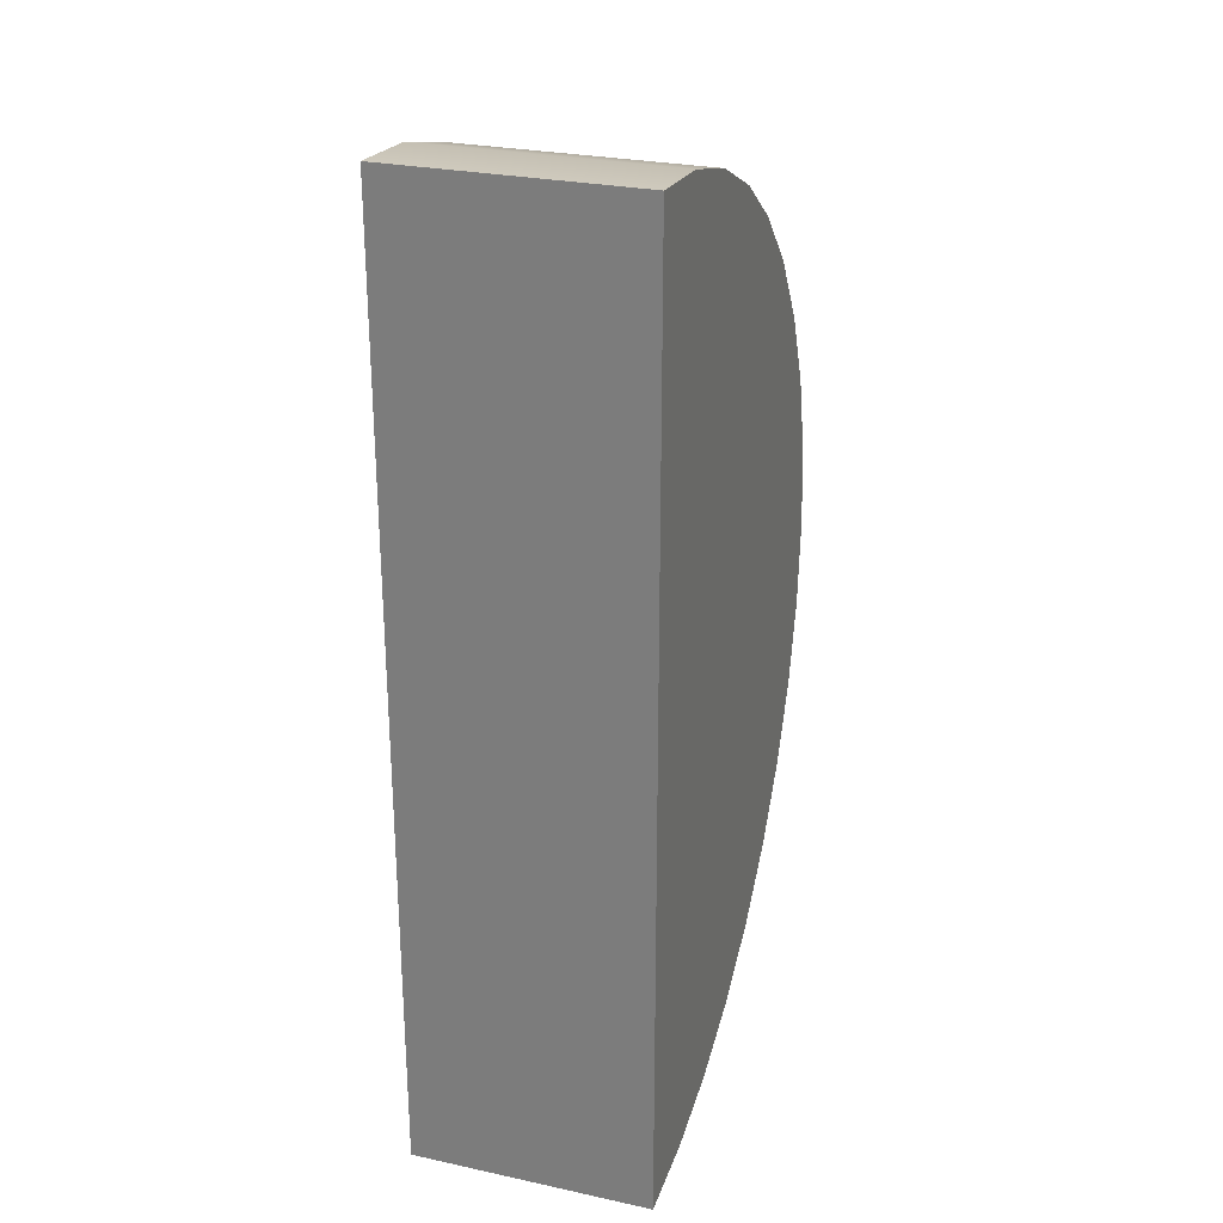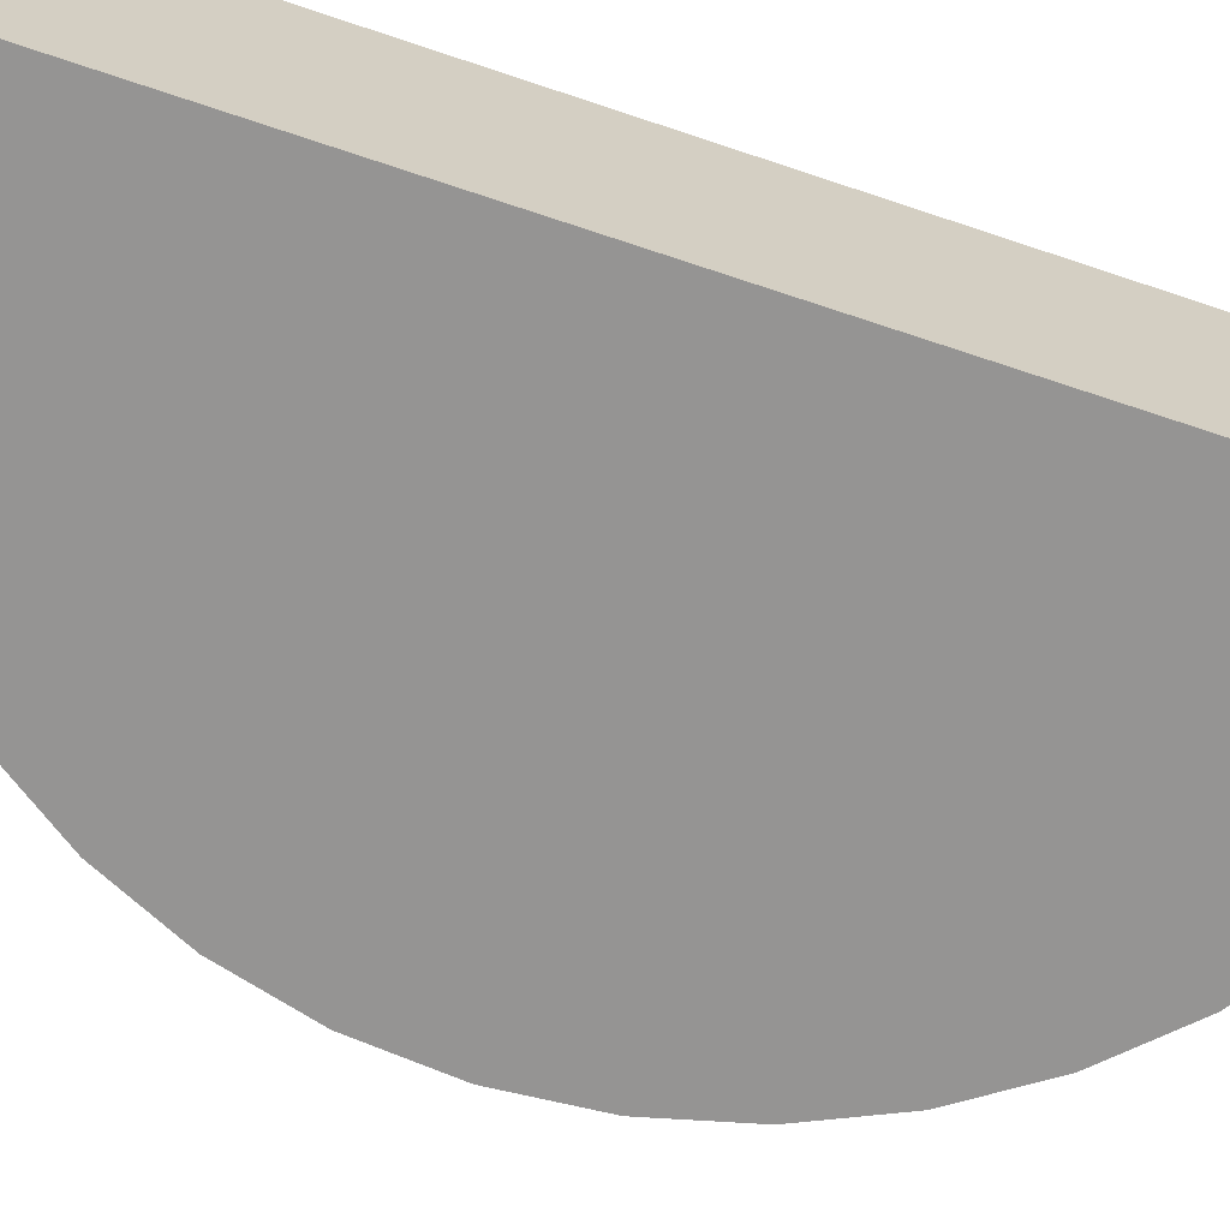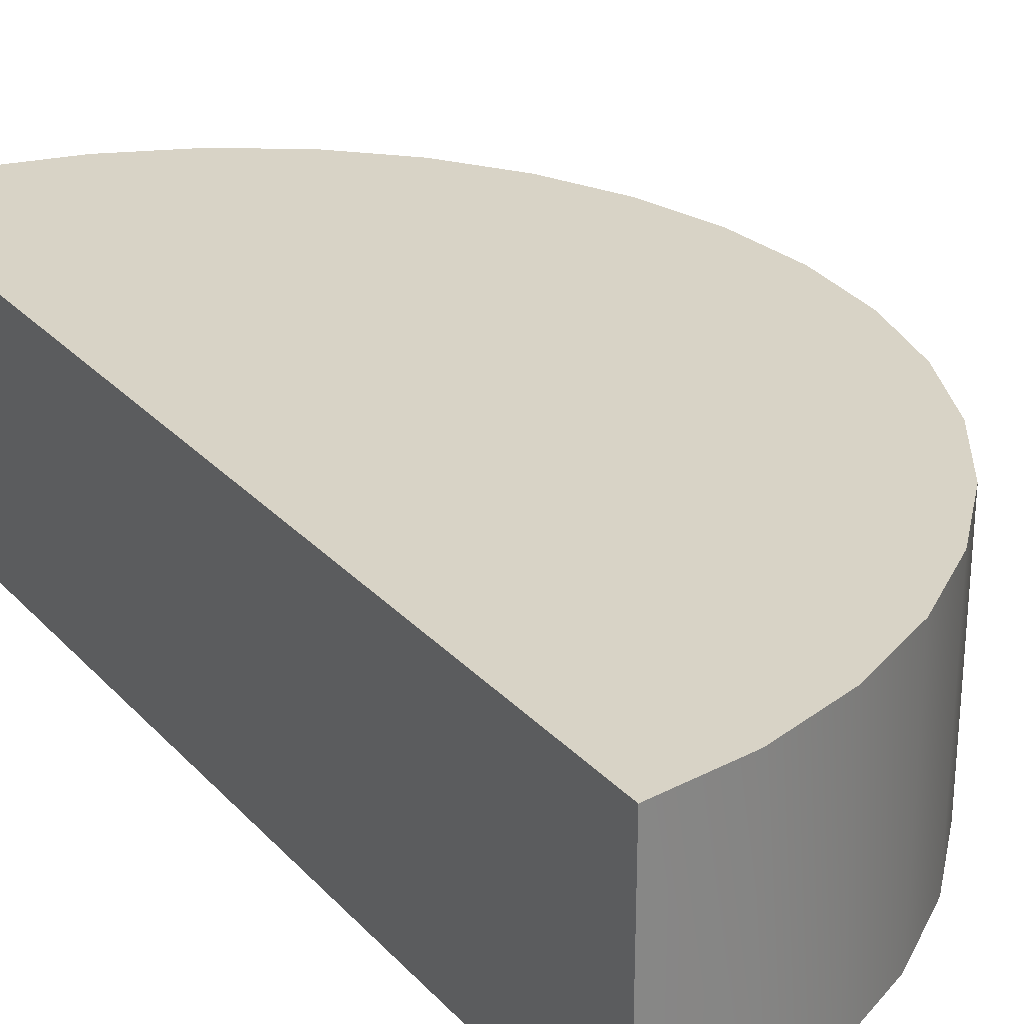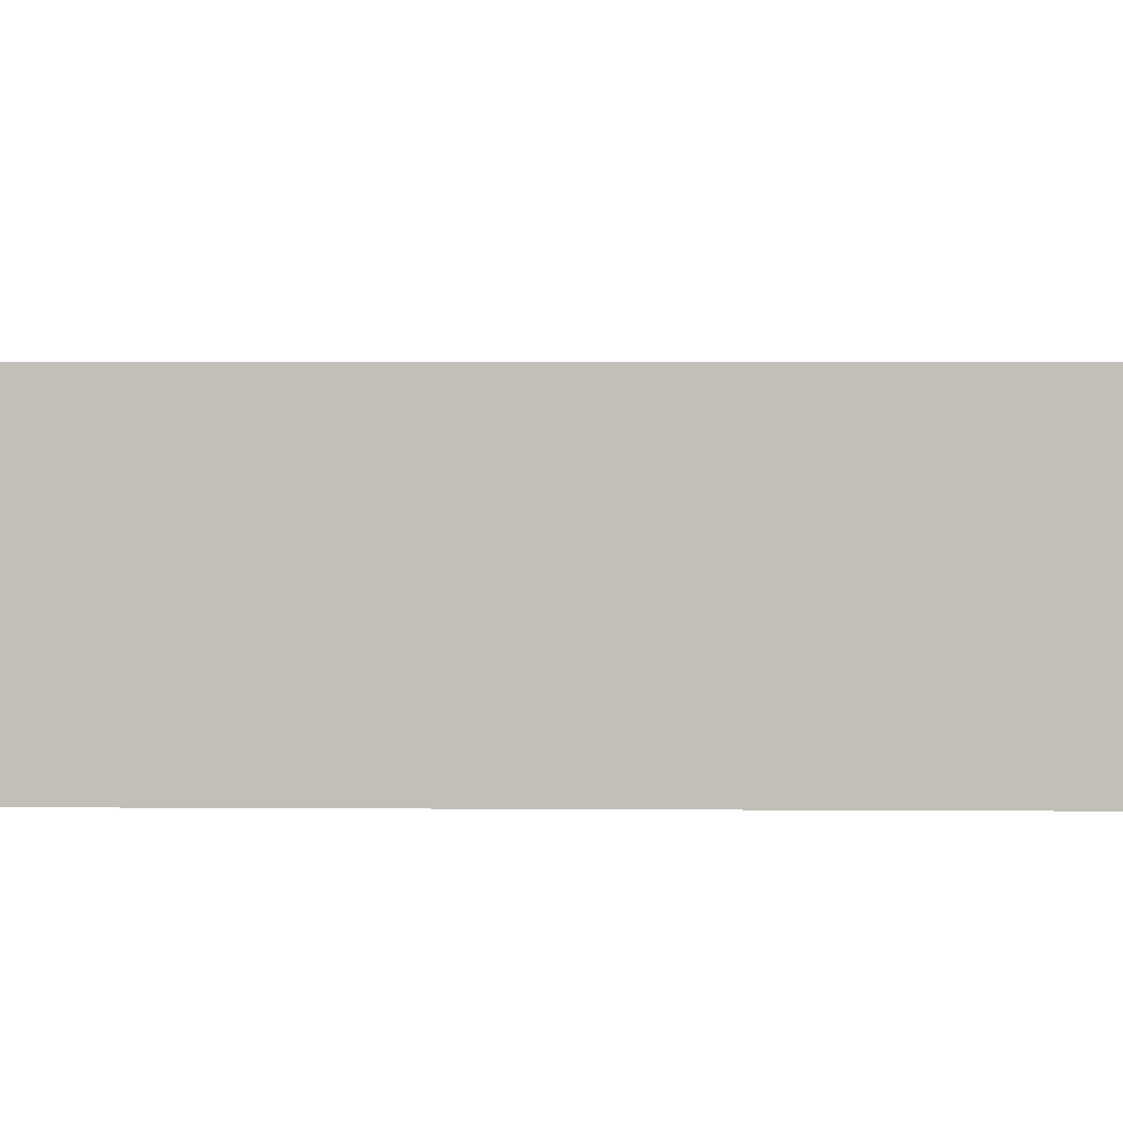
<metadata>
{"format":"obj","ext":"obj","renderer":"f3d","projection":"perspective","resolution":1024,"background":"white","views":[{"elev":27.2,"azim":-71.6,"up":"+Y"},{"elev":-67.2,"azim":-108.7,"up":"+Z"},{"elev":28.1,"azim":-33.3,"up":"+Z"},{"elev":3.2,"azim":-88.4,"up":"+Z"}]}
</metadata>
<code>
v 0 1.101 0.2752
v 0 -0 -0.2752
v 0 1.101 -0.2752
v 0 -0 0.2752
v 0 -0 -0.2752
v 0 1.101 0.2752
v 0 -0 -0.2752
v 0 -0 0.2752
v 0 -1.101 -0.2752
v 0 -1.101 -0.2752
v 0 -0 0.2752
v 0 -1.101 0.2752
v 1.101 0 -0.2752
v 1.084 -0.1912 0.2752
v 1.101 -0 0.2752
v 1.084 -0.1912 -0.2752
v 1.084 -0.1912 0.2752
v 1.101 0 -0.2752
v 1.084 -0.1912 -0.2752
v 1.035 -0.3766 0.2752
v 1.084 -0.1912 0.2752
v 1.035 -0.3766 -0.2752
v 1.035 -0.3766 0.2752
v 1.084 -0.1912 -0.2752
v 1.035 -0.3766 -0.2752
v 0.9535 -0.5505 0.2752
v 1.035 -0.3766 0.2752
v 0.9535 -0.5505 -0.2752
v 0.9535 -0.5505 0.2752
v 1.035 -0.3766 -0.2752
v 0.9535 -0.5505 -0.2752
v 0.8434 -0.7077 0.2752
v 0.9535 -0.5505 0.2752
v 0.8434 -0.7077 -0.2752
v 0.8434 -0.7077 0.2752
v 0.9535 -0.5505 -0.2752
v 0.8434 -0.7077 -0.2752
v 0.7077 -0.8434 0.2752
v 0.8434 -0.7077 0.2752
v 0.7077 -0.8434 -0.2752
v 0.7077 -0.8434 0.2752
v 0.8434 -0.7077 -0.2752
v 0.7077 -0.8434 -0.2752
v 0.5505 -0.9535 0.2752
v 0.7077 -0.8434 0.2752
v 0.5505 -0.9535 -0.2752
v 0.5505 -0.9535 0.2752
v 0.7077 -0.8434 -0.2752
v 0.5505 -0.9535 -0.2752
v 0.3766 -1.035 0.2752
v 0.5505 -0.9535 0.2752
v 0.3766 -1.035 -0.2752
v 0.3766 -1.035 0.2752
v 0.5505 -0.9535 -0.2752
v 0.3766 -1.035 -0.2752
v 0.1912 -1.084 0.2752
v 0.3766 -1.035 0.2752
v 0.1912 -1.084 -0.2752
v 0.1912 -1.084 0.2752
v 0.3766 -1.035 -0.2752
v 0.1912 -1.084 -0.2752
v 0 -1.101 0.2752
v 0.1912 -1.084 0.2752
v 0 -1.101 -0.2752
v 0 -1.101 0.2752
v 0.1912 -1.084 -0.2752
v 0.3766 -1.035 -0.2752
v 1.101 0 -0.2752
v 0.1912 -1.084 -0.2752
v 0.3766 -1.035 -0.2752
v 1.084 -0.1912 -0.2752
v 1.101 0 -0.2752
v 0.3766 -1.035 -0.2752
v 1.035 -0.3766 -0.2752
v 1.084 -0.1912 -0.2752
v 0.3766 -1.035 -0.2752
v 0.9535 -0.5505 -0.2752
v 1.035 -0.3766 -0.2752
v 0.3766 -1.035 -0.2752
v 0.8434 -0.7077 -0.2752
v 0.9535 -0.5505 -0.2752
v 0.3766 -1.035 -0.2752
v 0.7077 -0.8434 -0.2752
v 0.8434 -0.7077 -0.2752
v 0.3766 -1.035 -0.2752
v 0.5505 -0.9535 -0.2752
v 0.7077 -0.8434 -0.2752
v 0.1912 -1.084 -0.2752
v 0 -0 -0.2752
v 0 -1.101 -0.2752
v 0.1912 -1.084 -0.2752
v 1.101 0 -0.2752
v 0 -0 -0.2752
v 1.084 0.1912 -0.2752
v 0 -0 -0.2752
v 1.101 0 -0.2752
v 1.084 0.1912 -0.2752
v 0 1.101 -0.2752
v 0 -0 -0.2752
v 1.084 0.1912 -0.2752
v 0.1912 1.084 -0.2752
v 0 1.101 -0.2752
v 1.084 0.1912 -0.2752
v 0.3766 1.035 -0.2752
v 0.1912 1.084 -0.2752
v 1.084 0.1912 -0.2752
v 0.5505 0.9535 -0.2752
v 0.3766 1.035 -0.2752
v 1.084 0.1912 -0.2752
v 0.7077 0.8434 -0.2752
v 0.5505 0.9535 -0.2752
v 1.084 0.1912 -0.2752
v 0.8434 0.7077 -0.2752
v 0.7077 0.8434 -0.2752
v 1.084 0.1912 -0.2752
v 0.9535 0.5505 -0.2752
v 0.8434 0.7077 -0.2752
v 1.084 0.1912 -0.2752
v 1.035 0.3766 -0.2752
v 0.9535 0.5505 -0.2752
v 0.3766 1.035 0.2752
v 1.101 -0 0.2752
v 0.1912 1.084 0.2752
v 0.5505 0.9535 0.2752
v 1.101 -0 0.2752
v 0.3766 1.035 0.2752
v 0.7077 0.8434 0.2752
v 1.101 -0 0.2752
v 0.5505 0.9535 0.2752
v 0.8434 0.7077 0.2752
v 1.101 -0 0.2752
v 0.7077 0.8434 0.2752
v 0.9535 0.5505 0.2752
v 1.101 -0 0.2752
v 0.8434 0.7077 0.2752
v 1.035 0.3766 0.2752
v 1.101 -0 0.2752
v 0.9535 0.5505 0.2752
v 1.084 0.1912 0.2752
v 1.101 -0 0.2752
v 1.035 0.3766 0.2752
v 0.1912 1.084 0.2752
v 0 -0 0.2752
v 0 1.101 0.2752
v 0.1912 1.084 0.2752
v 1.101 -0 0.2752
v 0 -0 0.2752
v 1.084 -0.1912 0.2752
v 0 -0 0.2752
v 1.101 -0 0.2752
v 1.084 -0.1912 0.2752
v 0 -1.101 0.2752
v 0 -0 0.2752
v 1.035 -0.3766 0.2752
v 0 -1.101 0.2752
v 1.084 -0.1912 0.2752
v 0.9535 -0.5505 0.2752
v 0 -1.101 0.2752
v 1.035 -0.3766 0.2752
v 0.8434 -0.7077 0.2752
v 0 -1.101 0.2752
v 0.9535 -0.5505 0.2752
v 0.7077 -0.8434 0.2752
v 0 -1.101 0.2752
v 0.8434 -0.7077 0.2752
v 0.5505 -0.9535 0.2752
v 0 -1.101 0.2752
v 0.7077 -0.8434 0.2752
v 0.3766 -1.035 0.2752
v 0 -1.101 0.2752
v 0.5505 -0.9535 0.2752
v 0.1912 -1.084 0.2752
v 0 -1.101 0.2752
v 0.3766 -1.035 0.2752
v 0.1912 1.084 -0.2752
v 0 1.101 0.2752
v 0 1.101 -0.2752
v 0.1912 1.084 0.2752
v 0 1.101 0.2752
v 0.1912 1.084 -0.2752
v 0.1912 1.084 0.2752
v 0.1912 1.084 -0.2752
v 0.3766 1.035 0.2752
v 0.3766 1.035 0.2752
v 0.1912 1.084 -0.2752
v 0.3766 1.035 -0.2752
v 0.3766 1.035 0.2752
v 0.3766 1.035 -0.2752
v 0.5505 0.9535 0.2752
v 0.5505 0.9535 0.2752
v 0.3766 1.035 -0.2752
v 0.5505 0.9535 -0.2752
v 0.5505 0.9535 0.2752
v 0.5505 0.9535 -0.2752
v 0.7077 0.8434 0.2752
v 0.7077 0.8434 0.2752
v 0.5505 0.9535 -0.2752
v 0.7077 0.8434 -0.2752
v 0.7077 0.8434 0.2752
v 0.7077 0.8434 -0.2752
v 0.8434 0.7077 0.2752
v 0.8434 0.7077 0.2752
v 0.7077 0.8434 -0.2752
v 0.8434 0.7077 -0.2752
v 0.8434 0.7077 0.2752
v 0.8434 0.7077 -0.2752
v 0.9535 0.5505 0.2752
v 0.9535 0.5505 0.2752
v 0.8434 0.7077 -0.2752
v 0.9535 0.5505 -0.2752
v 0.9535 0.5505 0.2752
v 0.9535 0.5505 -0.2752
v 1.035 0.3766 0.2752
v 1.035 0.3766 0.2752
v 0.9535 0.5505 -0.2752
v 1.035 0.3766 -0.2752
v 1.035 0.3766 0.2752
v 1.035 0.3766 -0.2752
v 1.084 0.1912 0.2752
v 1.084 0.1912 0.2752
v 1.035 0.3766 -0.2752
v 1.084 0.1912 -0.2752
v 1.084 0.1912 0.2752
v 1.084 0.1912 -0.2752
v 1.101 -0 0.2752
v 1.101 -0 0.2752
v 1.084 0.1912 -0.2752
v 1.101 0 -0.2752
v 0 1.101 0.2752
v 0 -0 -0.2752
v 0 1.101 -0.2752
v 0 -0 0.2752
v 0 -0 -0.2752
v 0 1.101 0.2752
v 0 -0 -0.2752
v 0 -0 0.2752
v 0 -1.101 -0.2752
v 0 -1.101 -0.2752
v 0 -0 0.2752
v 0 -1.101 0.2752
v 1.101 0 -0.2752
v 1.084 -0.1912 0.2752
v 1.101 -0 0.2752
v 1.084 -0.1912 -0.2752
v 1.084 -0.1912 0.2752
v 1.101 0 -0.2752
v 1.084 -0.1912 -0.2752
v 1.035 -0.3766 0.2752
v 1.084 -0.1912 0.2752
v 1.035 -0.3766 -0.2752
v 1.035 -0.3766 0.2752
v 1.084 -0.1912 -0.2752
v 1.035 -0.3766 -0.2752
v 0.9535 -0.5505 0.2752
v 1.035 -0.3766 0.2752
v 0.9535 -0.5505 -0.2752
v 0.9535 -0.5505 0.2752
v 1.035 -0.3766 -0.2752
v 0.9535 -0.5505 -0.2752
v 0.8434 -0.7077 0.2752
v 0.9535 -0.5505 0.2752
v 0.8434 -0.7077 -0.2752
v 0.8434 -0.7077 0.2752
v 0.9535 -0.5505 -0.2752
v 0.8434 -0.7077 -0.2752
v 0.7077 -0.8434 0.2752
v 0.8434 -0.7077 0.2752
v 0.7077 -0.8434 -0.2752
v 0.7077 -0.8434 0.2752
v 0.8434 -0.7077 -0.2752
v 0.7077 -0.8434 -0.2752
v 0.5505 -0.9535 0.2752
v 0.7077 -0.8434 0.2752
v 0.5505 -0.9535 -0.2752
v 0.5505 -0.9535 0.2752
v 0.7077 -0.8434 -0.2752
v 0.5505 -0.9535 -0.2752
v 0.3766 -1.035 0.2752
v 0.5505 -0.9535 0.2752
v 0.3766 -1.035 -0.2752
v 0.3766 -1.035 0.2752
v 0.5505 -0.9535 -0.2752
v 0.3766 -1.035 -0.2752
v 0.1912 -1.084 0.2752
v 0.3766 -1.035 0.2752
v 0.1912 -1.084 -0.2752
v 0.1912 -1.084 0.2752
v 0.3766 -1.035 -0.2752
v 0.1912 -1.084 -0.2752
v 0 -1.101 0.2752
v 0.1912 -1.084 0.2752
v 0 -1.101 -0.2752
v 0 -1.101 0.2752
v 0.1912 -1.084 -0.2752
v 0.3766 -1.035 -0.2752
v 1.101 0 -0.2752
v 0.1912 -1.084 -0.2752
v 0.3766 -1.035 -0.2752
v 1.084 -0.1912 -0.2752
v 1.101 0 -0.2752
v 0.3766 -1.035 -0.2752
v 1.035 -0.3766 -0.2752
v 1.084 -0.1912 -0.2752
v 0.3766 -1.035 -0.2752
v 0.9535 -0.5505 -0.2752
v 1.035 -0.3766 -0.2752
v 0.3766 -1.035 -0.2752
v 0.8434 -0.7077 -0.2752
v 0.9535 -0.5505 -0.2752
v 0.3766 -1.035 -0.2752
v 0.7077 -0.8434 -0.2752
v 0.8434 -0.7077 -0.2752
v 0.3766 -1.035 -0.2752
v 0.5505 -0.9535 -0.2752
v 0.7077 -0.8434 -0.2752
v 0.1912 -1.084 -0.2752
v 0 -0 -0.2752
v 0 -1.101 -0.2752
v 0.1912 -1.084 -0.2752
v 1.101 0 -0.2752
v 0 -0 -0.2752
v 1.084 0.1912 -0.2752
v 0 -0 -0.2752
v 1.101 0 -0.2752
v 1.084 0.1912 -0.2752
v 0 1.101 -0.2752
v 0 -0 -0.2752
v 1.084 0.1912 -0.2752
v 0.1912 1.084 -0.2752
v 0 1.101 -0.2752
v 1.084 0.1912 -0.2752
v 0.3766 1.035 -0.2752
v 0.1912 1.084 -0.2752
v 1.084 0.1912 -0.2752
v 0.5505 0.9535 -0.2752
v 0.3766 1.035 -0.2752
v 1.084 0.1912 -0.2752
v 0.7077 0.8434 -0.2752
v 0.5505 0.9535 -0.2752
v 1.084 0.1912 -0.2752
v 0.8434 0.7077 -0.2752
v 0.7077 0.8434 -0.2752
v 1.084 0.1912 -0.2752
v 0.9535 0.5505 -0.2752
v 0.8434 0.7077 -0.2752
v 1.084 0.1912 -0.2752
v 1.035 0.3766 -0.2752
v 0.9535 0.5505 -0.2752
v 0.3766 1.035 0.2752
v 1.101 -0 0.2752
v 0.1912 1.084 0.2752
v 0.5505 0.9535 0.2752
v 1.101 -0 0.2752
v 0.3766 1.035 0.2752
v 0.7077 0.8434 0.2752
v 1.101 -0 0.2752
v 0.5505 0.9535 0.2752
v 0.8434 0.7077 0.2752
v 1.101 -0 0.2752
v 0.7077 0.8434 0.2752
v 0.9535 0.5505 0.2752
v 1.101 -0 0.2752
v 0.8434 0.7077 0.2752
v 1.035 0.3766 0.2752
v 1.101 -0 0.2752
v 0.9535 0.5505 0.2752
v 1.084 0.1912 0.2752
v 1.101 -0 0.2752
v 1.035 0.3766 0.2752
v 0.1912 1.084 0.2752
v 0 -0 0.2752
v 0 1.101 0.2752
v 0.1912 1.084 0.2752
v 1.101 -0 0.2752
v 0 -0 0.2752
v 1.084 -0.1912 0.2752
v 0 -0 0.2752
v 1.101 -0 0.2752
v 1.084 -0.1912 0.2752
v 0 -1.101 0.2752
v 0 -0 0.2752
v 1.035 -0.3766 0.2752
v 0 -1.101 0.2752
v 1.084 -0.1912 0.2752
v 0.9535 -0.5505 0.2752
v 0 -1.101 0.2752
v 1.035 -0.3766 0.2752
v 0.8434 -0.7077 0.2752
v 0 -1.101 0.2752
v 0.9535 -0.5505 0.2752
v 0.7077 -0.8434 0.2752
v 0 -1.101 0.2752
v 0.8434 -0.7077 0.2752
v 0.5505 -0.9535 0.2752
v 0 -1.101 0.2752
v 0.7077 -0.8434 0.2752
v 0.3766 -1.035 0.2752
v 0 -1.101 0.2752
v 0.5505 -0.9535 0.2752
v 0.1912 -1.084 0.2752
v 0 -1.101 0.2752
v 0.3766 -1.035 0.2752
v 0.1912 1.084 -0.2752
v 0 1.101 0.2752
v 0 1.101 -0.2752
v 0.1912 1.084 0.2752
v 0 1.101 0.2752
v 0.1912 1.084 -0.2752
v 0.1912 1.084 0.2752
v 0.1912 1.084 -0.2752
v 0.3766 1.035 0.2752
v 0.3766 1.035 0.2752
v 0.1912 1.084 -0.2752
v 0.3766 1.035 -0.2752
v 0.3766 1.035 0.2752
v 0.3766 1.035 -0.2752
v 0.5505 0.9535 0.2752
v 0.5505 0.9535 0.2752
v 0.3766 1.035 -0.2752
v 0.5505 0.9535 -0.2752
v 0.5505 0.9535 0.2752
v 0.5505 0.9535 -0.2752
v 0.7077 0.8434 0.2752
v 0.7077 0.8434 0.2752
v 0.5505 0.9535 -0.2752
v 0.7077 0.8434 -0.2752
v 0.7077 0.8434 0.2752
v 0.7077 0.8434 -0.2752
v 0.8434 0.7077 0.2752
v 0.8434 0.7077 0.2752
v 0.7077 0.8434 -0.2752
v 0.8434 0.7077 -0.2752
v 0.8434 0.7077 0.2752
v 0.8434 0.7077 -0.2752
v 0.9535 0.5505 0.2752
v 0.9535 0.5505 0.2752
v 0.8434 0.7077 -0.2752
v 0.9535 0.5505 -0.2752
v 0.9535 0.5505 0.2752
v 0.9535 0.5505 -0.2752
v 1.035 0.3766 0.2752
v 1.035 0.3766 0.2752
v 0.9535 0.5505 -0.2752
v 1.035 0.3766 -0.2752
v 1.035 0.3766 0.2752
v 1.035 0.3766 -0.2752
v 1.084 0.1912 0.2752
v 1.084 0.1912 0.2752
v 1.035 0.3766 -0.2752
v 1.084 0.1912 -0.2752
v 1.084 0.1912 0.2752
v 1.084 0.1912 -0.2752
v 1.101 -0 0.2752
v 1.101 -0 0.2752
v 1.084 0.1912 -0.2752
v 1.101 0 -0.2752
f 3 2 1
f 6 5 4
f 9 8 7
f 12 11 10
f 15 14 13
f 18 17 16
f 21 20 19
f 24 23 22
f 27 26 25
f 30 29 28
f 33 32 31
f 36 35 34
f 39 38 37
f 42 41 40
f 45 44 43
f 48 47 46
f 51 50 49
f 54 53 52
f 57 56 55
f 60 59 58
f 63 62 61
f 66 65 64
f 69 68 67
f 72 71 70
f 75 74 73
f 78 77 76
f 81 80 79
f 84 83 82
f 87 86 85
f 90 89 88
f 93 92 91
f 96 95 94
f 99 98 97
f 102 101 100
f 105 104 103
f 108 107 106
f 111 110 109
f 114 113 112
f 117 116 115
f 120 119 118
f 123 122 121
f 126 125 124
f 129 128 127
f 132 131 130
f 135 134 133
f 138 137 136
f 141 140 139
f 144 143 142
f 147 146 145
f 150 149 148
f 153 152 151
f 156 155 154
f 159 158 157
f 162 161 160
f 165 164 163
f 168 167 166
f 171 170 169
f 174 173 172
f 177 176 175
f 180 179 178
f 183 182 181
f 186 185 184
f 189 188 187
f 192 191 190
f 195 194 193
f 198 197 196
f 201 200 199
f 204 203 202
f 207 206 205
f 210 209 208
f 213 212 211
f 216 215 214
f 219 218 217
f 222 221 220
f 225 224 223
f 228 227 226
f 231 230 229
f 234 233 232
f 237 236 235
f 240 239 238
f 243 242 241
f 246 245 244
f 249 248 247
f 252 251 250
f 255 254 253
f 258 257 256
f 261 260 259
f 264 263 262
f 267 266 265
f 270 269 268
f 273 272 271
f 276 275 274
f 279 278 277
f 282 281 280
f 285 284 283
f 288 287 286
f 291 290 289
f 294 293 292
f 297 296 295
f 300 299 298
f 303 302 301
f 306 305 304
f 309 308 307
f 312 311 310
f 315 314 313
f 318 317 316
f 321 320 319
f 324 323 322
f 327 326 325
f 330 329 328
f 333 332 331
f 336 335 334
f 339 338 337
f 342 341 340
f 345 344 343
f 348 347 346
f 351 350 349
f 354 353 352
f 357 356 355
f 360 359 358
f 363 362 361
f 366 365 364
f 369 368 367
f 372 371 370
f 375 374 373
f 378 377 376
f 381 380 379
f 384 383 382
f 387 386 385
f 390 389 388
f 393 392 391
f 396 395 394
f 399 398 397
f 402 401 400
f 405 404 403
f 408 407 406
f 411 410 409
f 414 413 412
f 417 416 415
f 420 419 418
f 423 422 421
f 426 425 424
f 429 428 427
f 432 431 430
f 435 434 433
f 438 437 436
f 441 440 439
f 444 443 442
f 447 446 445
f 450 449 448
f 453 452 451
f 456 455 454

</code>
